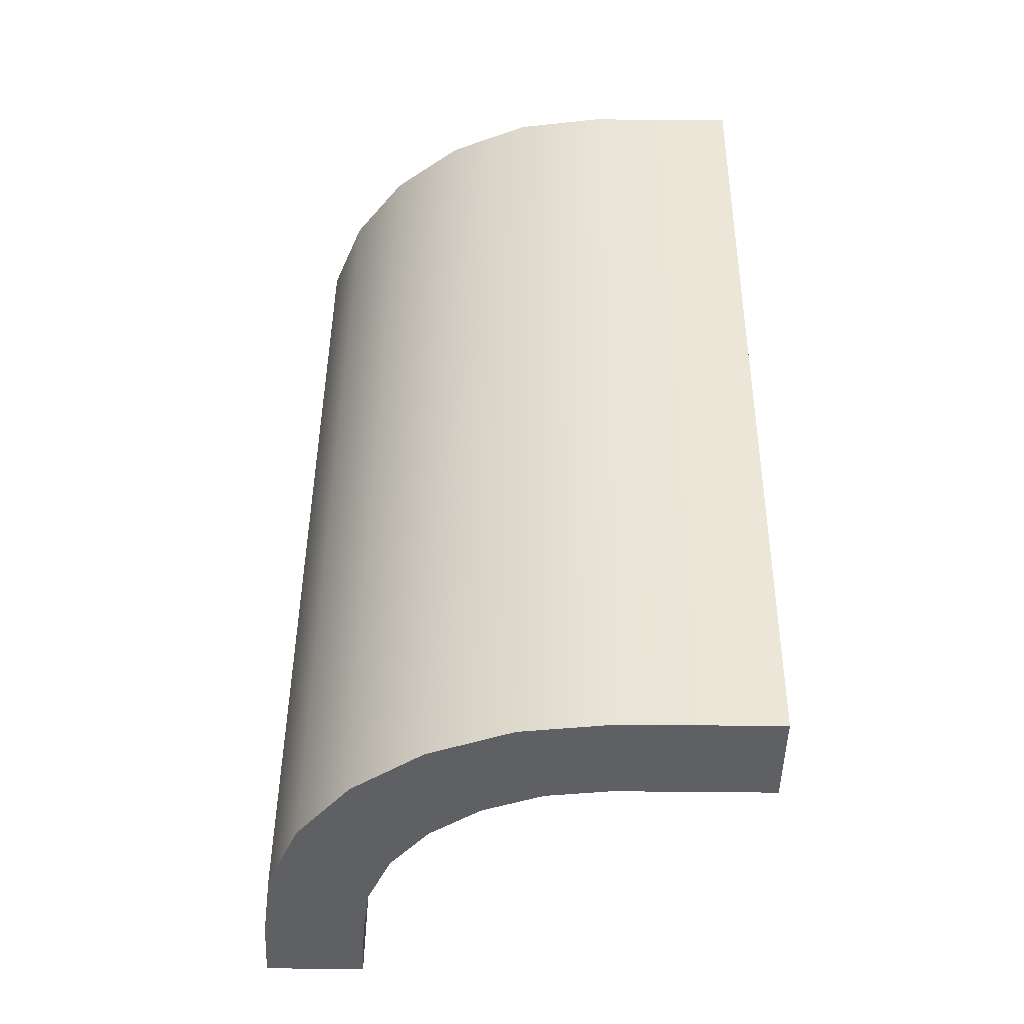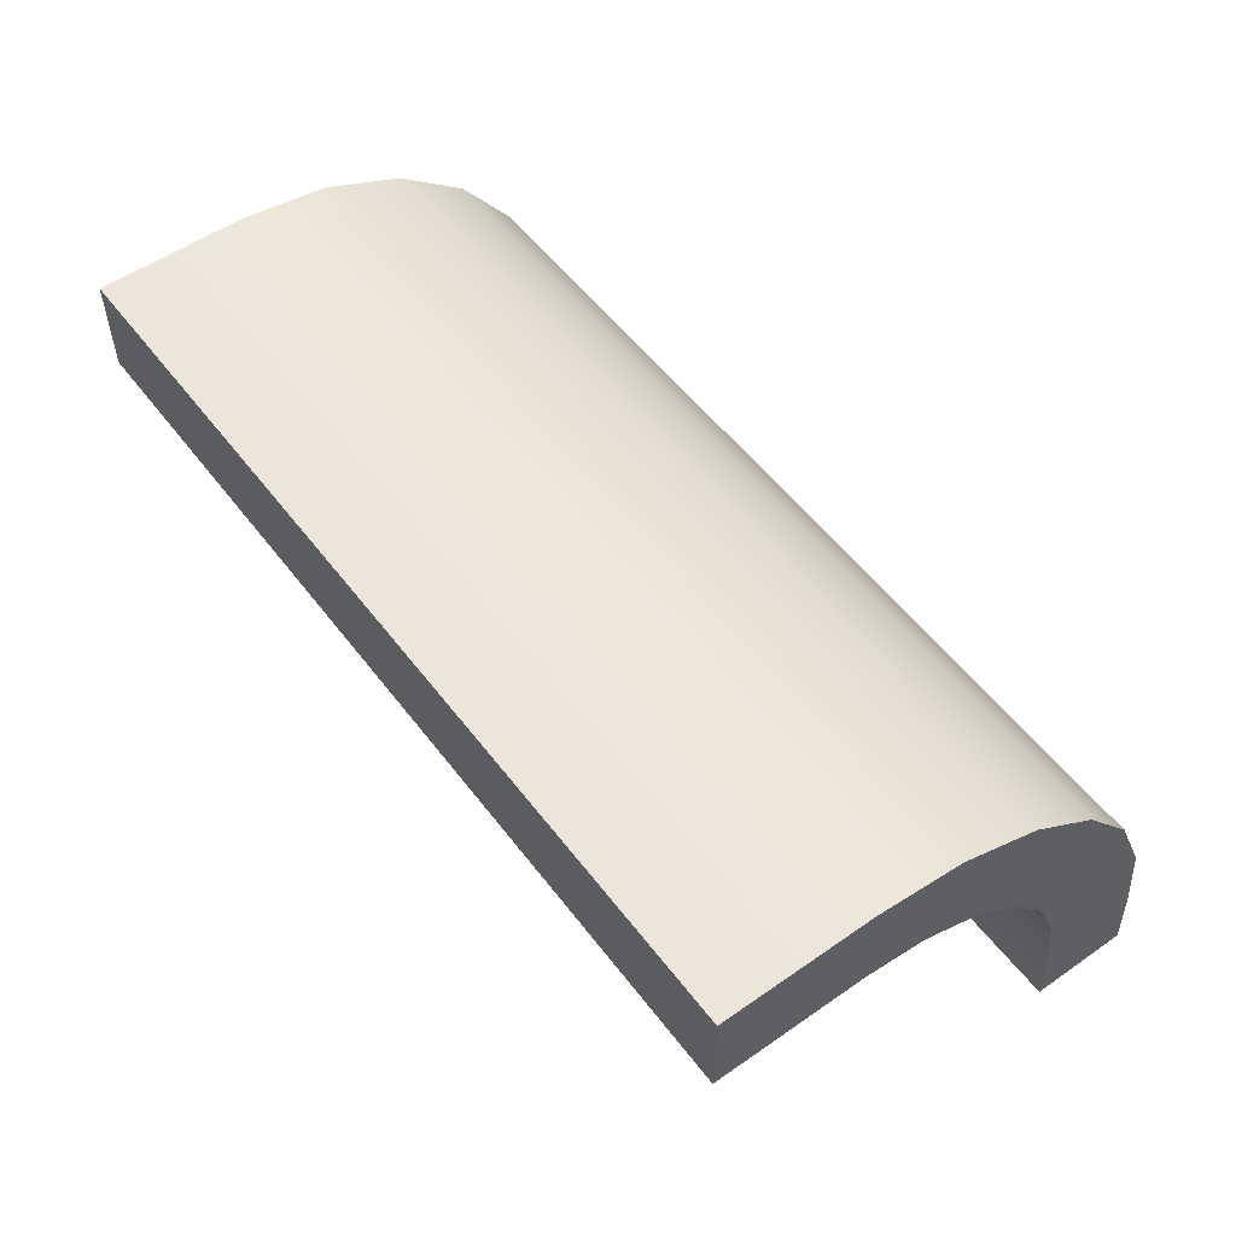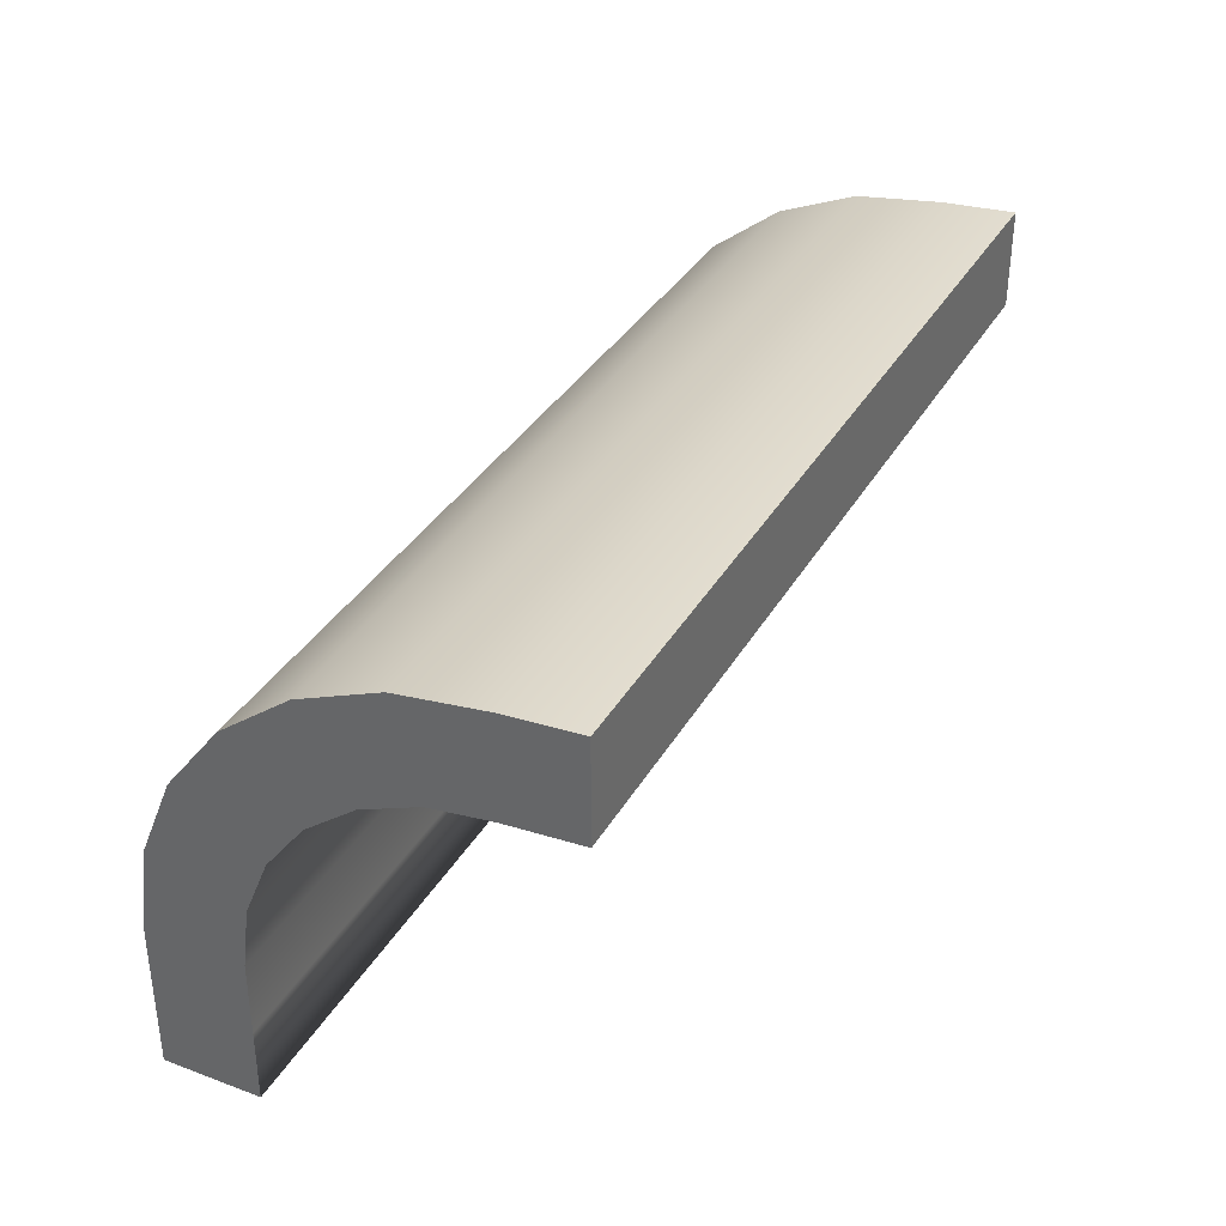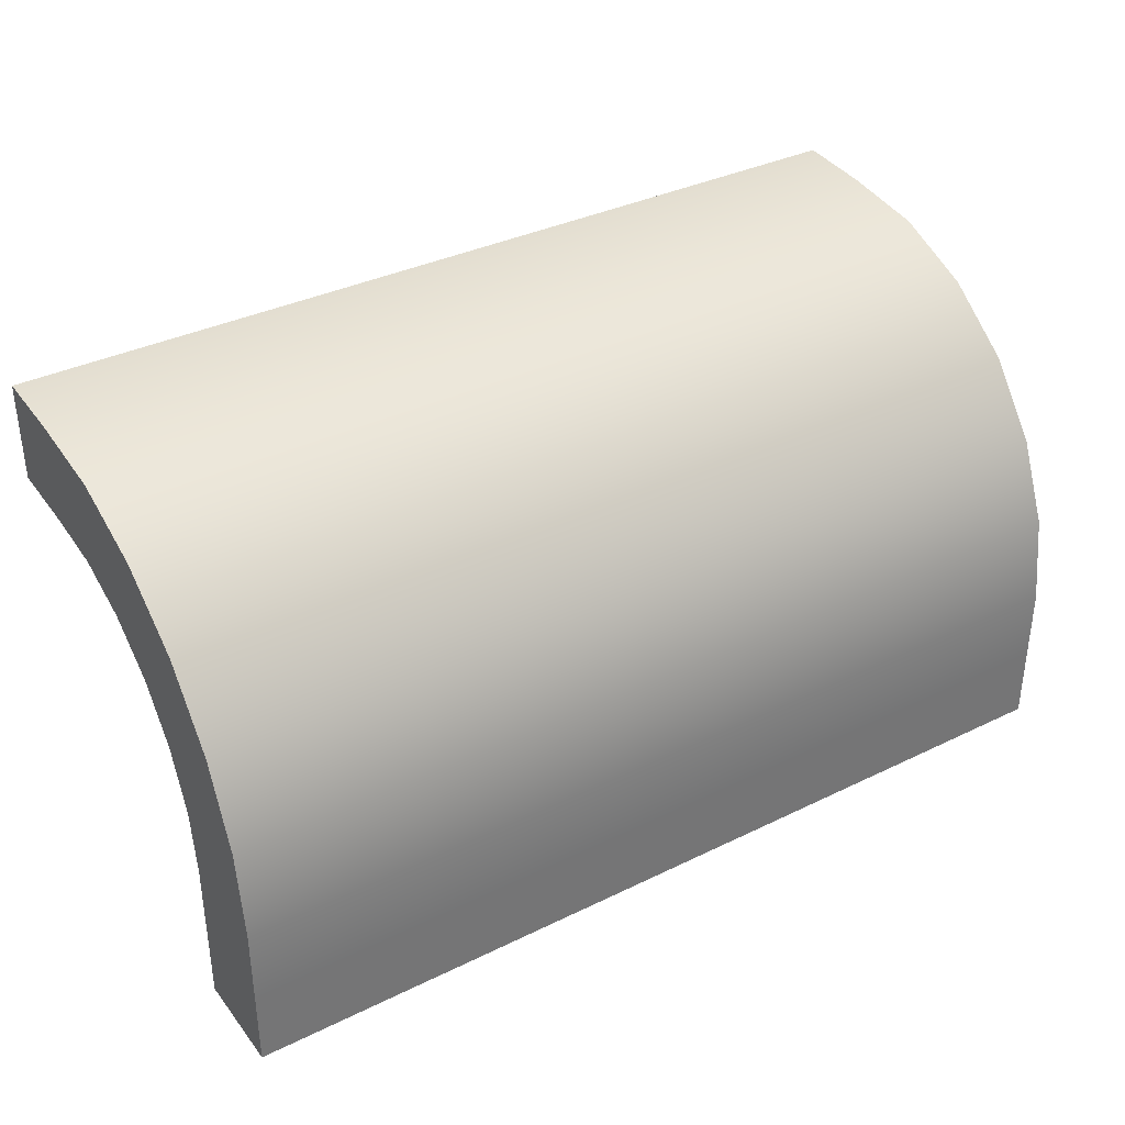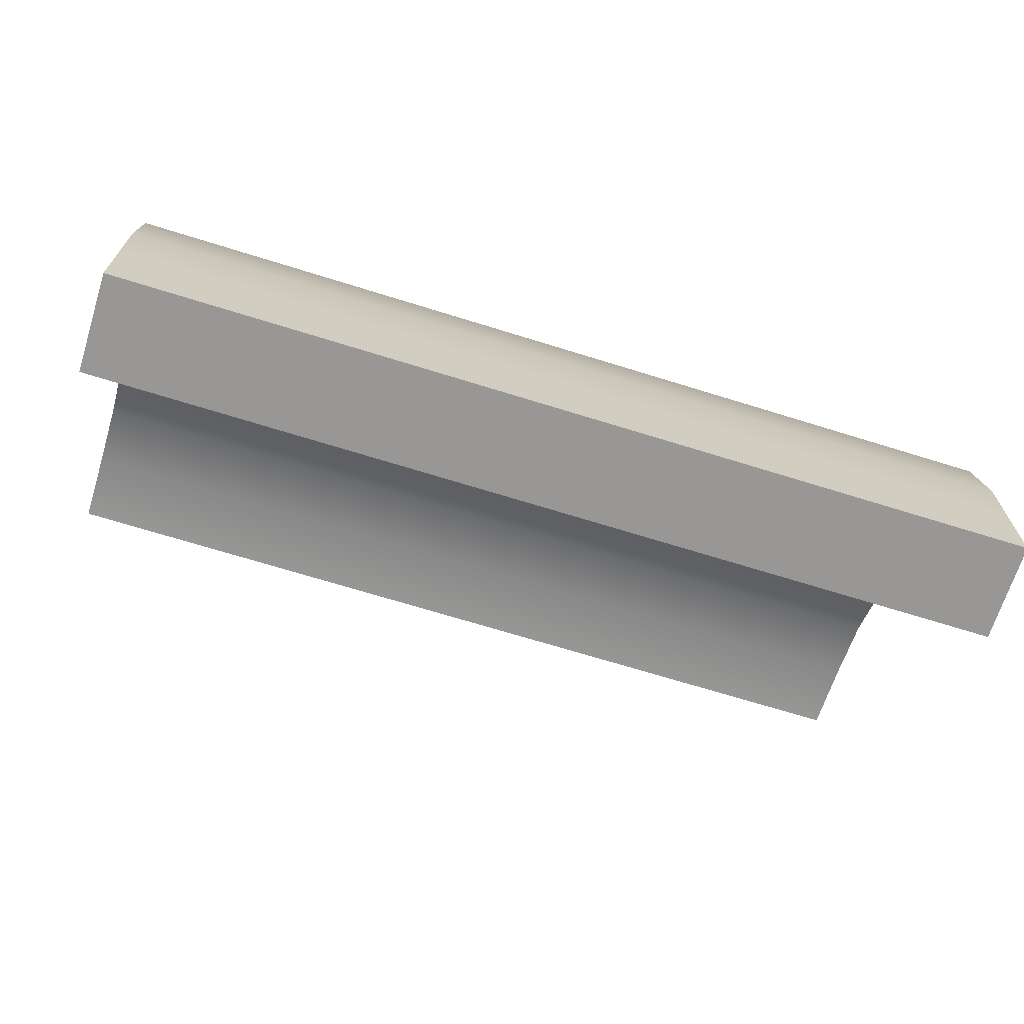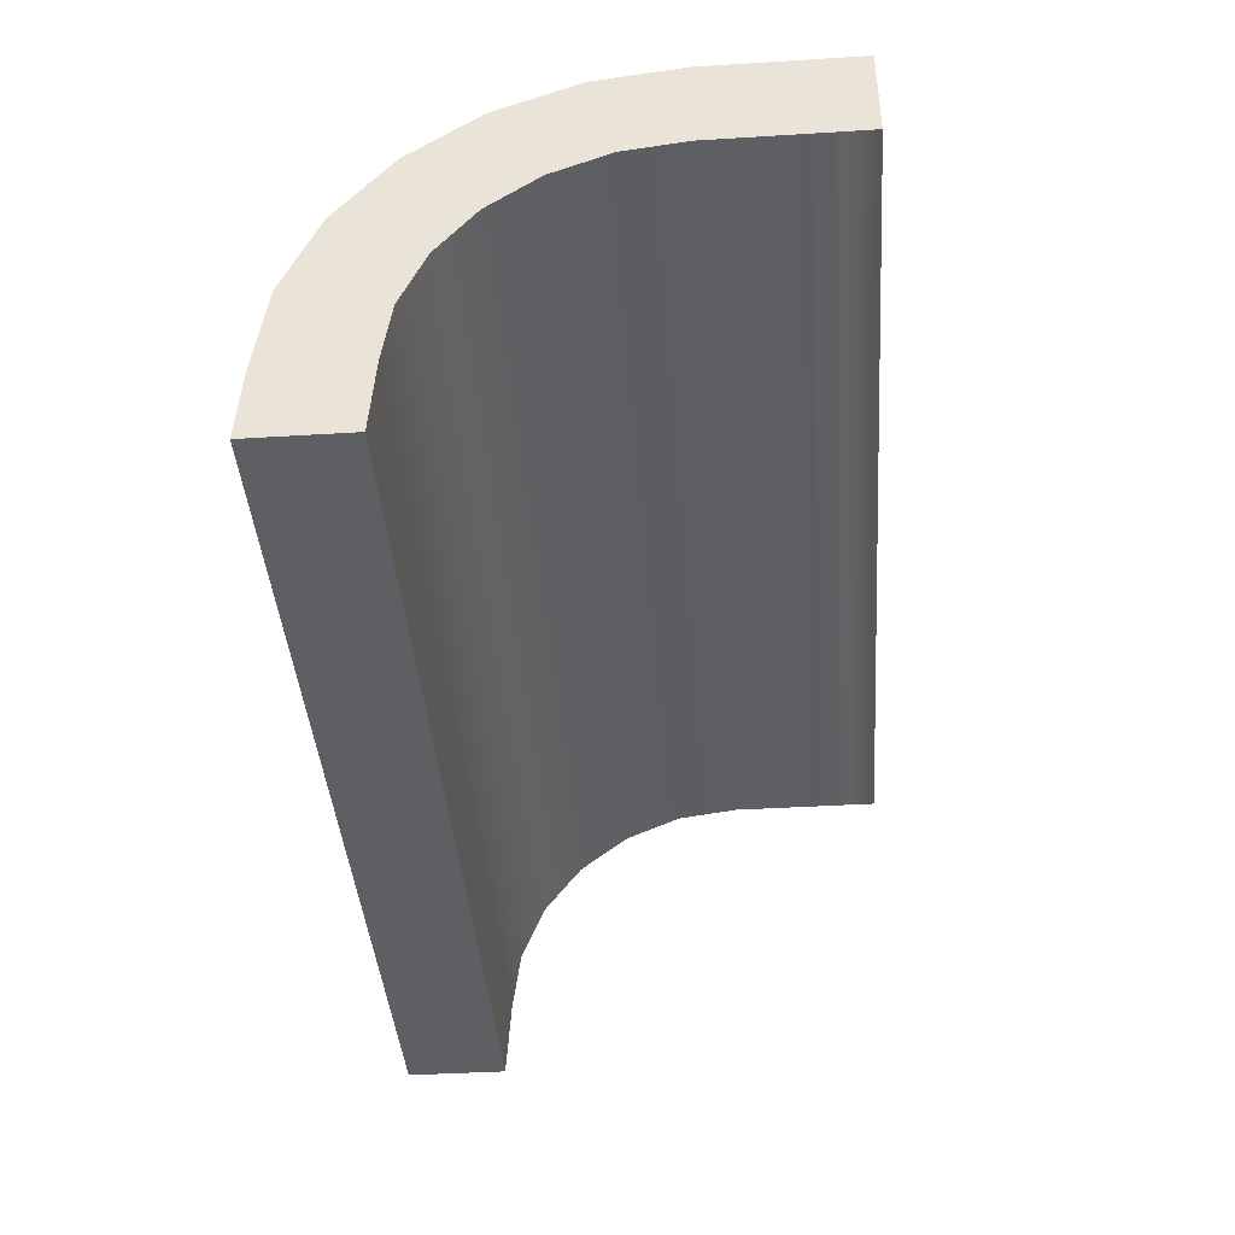
<metadata>
{"format":"obj","ext":"obj","renderer":"f3d","projection":"perspective","resolution":1024,"background":"white","views":[{"elev":46.2,"azim":90.6,"up":"+Y"},{"elev":54.2,"azim":-126.5,"up":"+Y"},{"elev":35.0,"azim":-63.8,"up":"+Z"},{"elev":35.8,"azim":147.3,"up":"+Z"},{"elev":-68.2,"azim":162.6,"up":"+Z"},{"elev":-41.0,"azim":94.3,"up":"+Y"}]}
</metadata>
<code>
g default
v -1009 1498 -977.2
v -1009 579.6 120.1
v 1009 579.6 120.1
v 1009 1498 -977.2
v -1009 1278 -977.2
v 1009 1278 -977.2
v -1009 579.6 -99.29
v 1009 579.6 -99.29
v 1009 1498 -809.2
v -1009 1498 -809.2
v -1009 1278 -809.2
v 1009 1278 -809.2
v 1009 1498 -641.1
v -1009 1498 -641.1
v -1009 1278 -641.4
v 1009 1278 -641.4
v 1009 1472 -446.7
v -1009 1472 -446.7
v -1009 1260 -503.7
v 1009 1260 -503.7
v 1009 1396 -265.6
v -1009 1396 -265.6
v -1009 1207 -375.5
v 1009 1207 -375.5
v 1009 1277 -110.2
v -1009 1277 -110.2
v -1009 1122 -265.4
v 1009 1122 -265.4
v 1009 1121 9.135
v -1009 1121 9.135
v -1009 1012 -180.9
v 1009 1012 -180.9
v 1009 940.1 84.12
v -1009 940.1 84.12
v -1009 883.4 -127.8
v 1009 883.4 -127.8
v 1009 745.7 109.7
v -1009 745.7 109.7
v -1009 745.7 -109.7
v 1009 745.7 -109.7
g Full_Wall:pCube1
f 2 3 37 38
f 40 8 7 39
f 8 3 2 7
f 40 37 3 8
f 38 39 7 2
f 1 5 11 10
f 6 12 11 5
f 6 4 9 12
f 14 13 9 10
f 10 11 15 14
f 12 16 15 11
f 12 9 13 16
f 18 17 13 14
f 14 15 19 18
f 16 20 19 15
f 16 13 17 20
f 22 21 17 18
f 18 19 23 22
f 20 24 23 19
f 20 17 21 24
f 26 25 21 22
f 22 23 27 26
f 24 28 27 23
f 24 21 25 28
f 30 29 25 26
f 26 27 31 30
f 28 32 31 27
f 28 25 29 32
f 34 33 29 30
f 30 31 35 34
f 32 36 35 31
f 32 29 33 36
f 38 37 33 34
f 34 35 39 38
f 36 40 39 35
f 36 33 37 40
f 1 10 9 4
f 1 4 6 5

</code>
